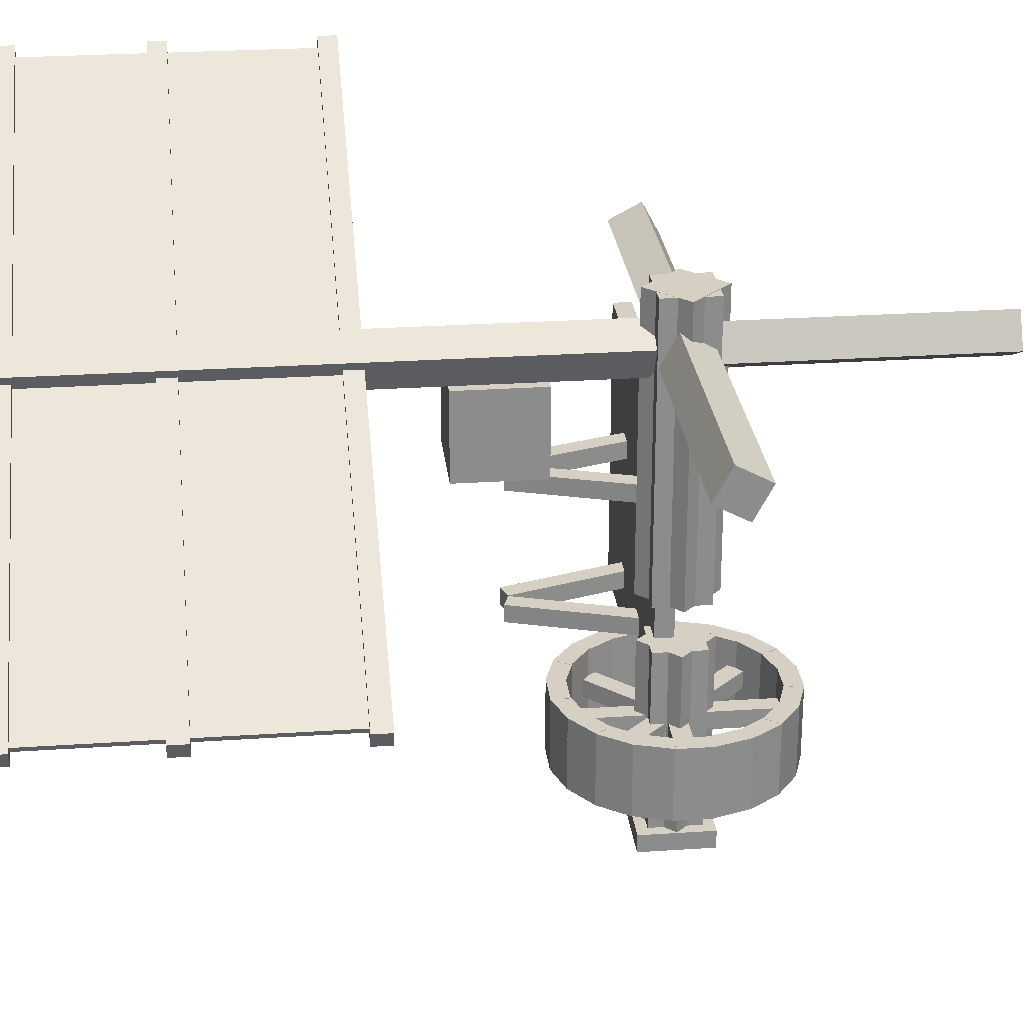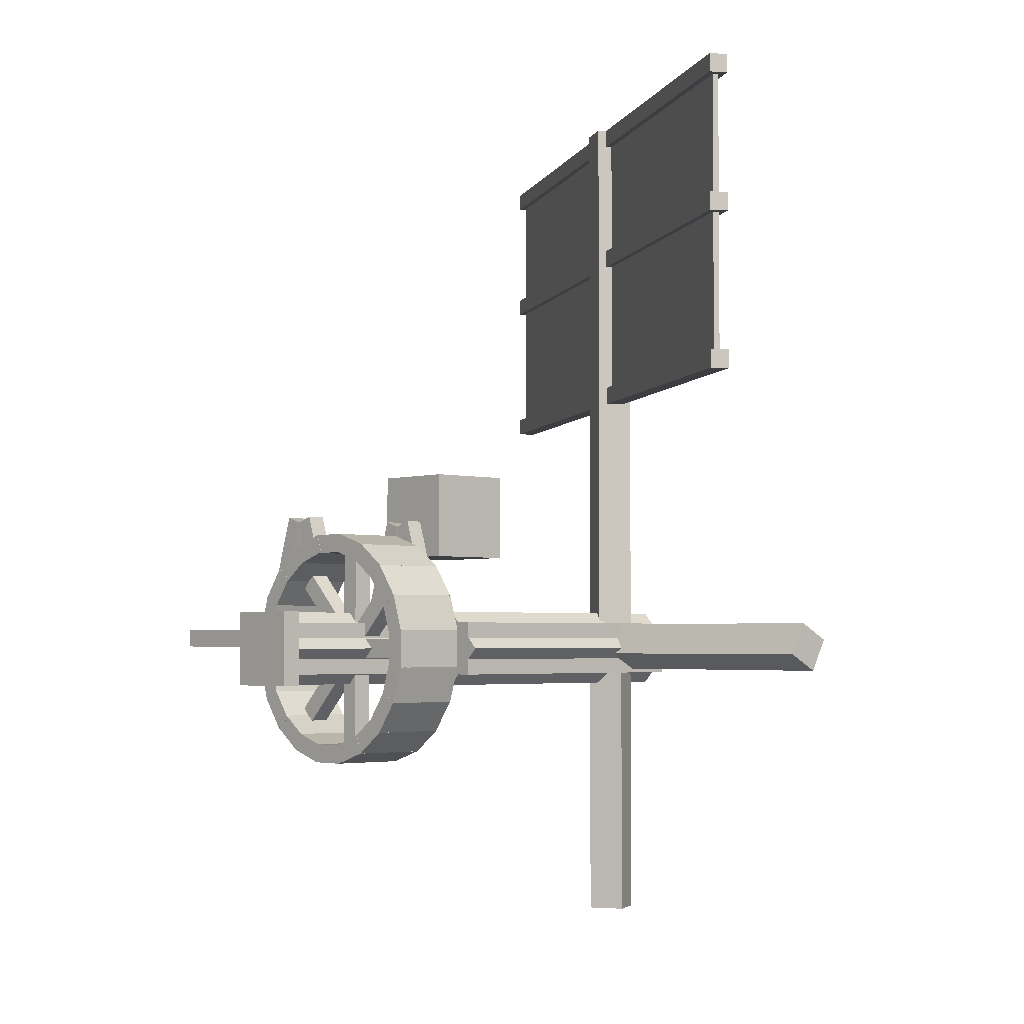
<metadata>
{"format":"obj","ext":"obj","renderer":"f3d","projection":"perspective","resolution":1024,"background":"white","views":[{"elev":26.2,"azim":-96.1,"up":"+Z"},{"elev":-3.2,"azim":-132.2,"up":"+Y"}]}
</metadata>
<code>
o windmill_generator
v 0 0 1
v 0 0 0
v 0 0.0625 -0
v 0 0.0625 1
v 1 0 0
v 1 0.0625 -0
v 1 0 1
v 1 0.0625 1
v 0.6367 0.04301 0.2031
v 0.6367 0.04301 0.1406
v 0.5015 0.4591 0.1406
v 0.5015 0.4591 0.2031
v 0.6962 0.06232 0.1406
v 0.561 0.4784 0.1406
v 0.6962 0.06232 0.2031
v 0.561 0.4784 0.2031
v 0.3038 0.06232 0.2031
v 0.3038 0.06232 0.1406
v 0.439 0.4784 0.1406
v 0.439 0.4784 0.2031
v 0.3633 0.04301 0.1406
v 0.4985 0.4591 0.1406
v 0.3633 0.04301 0.2031
v 0.4985 0.4591 0.2031
v 0.6367 0.04301 0.6719
v 0.6367 0.04301 0.6094
v 0.5015 0.4591 0.6094
v 0.5015 0.4591 0.6719
v 0.6962 0.06232 0.6094
v 0.561 0.4784 0.6094
v 0.6962 0.06232 0.6719
v 0.561 0.4784 0.6719
v 0.3038 0.06232 0.6719
v 0.3038 0.06232 0.6094
v 0.439 0.4784 0.6094
v 0.439 0.4784 0.6719
v 0.3633 0.04301 0.6094
v 0.4985 0.4591 0.6094
v 0.3633 0.04301 0.6719
v 0.4985 0.4591 0.6719
v 0.3438 0.3438 1
v 0.3438 0.3438 0.6875
v 0.3438 0.6562 0.6875
v 0.3438 0.6562 1
v 0.6562 0.3438 0.6875
v 0.6562 0.6562 0.6875
v 0.6562 0.3438 1
v 0.6562 0.6562 1
f 4 2 1
f 3 5 2
f 6 7 5
f 8 1 7
f 2 7 1
f 4 6 3
f 12 10 9
f 11 13 10
f 14 15 13
f 15 12 9
f 10 15 9
f 12 14 11
f 20 18 17
f 18 22 21
f 22 23 21
f 24 17 23
f 18 23 17
f 20 22 19
f 28 26 25
f 27 29 26
f 30 31 29
f 31 28 25
f 26 31 25
f 28 30 27
f 36 34 33
f 34 38 37
f 38 39 37
f 40 33 39
f 34 39 33
f 36 38 35
f 44 42 41
f 43 45 42
f 46 47 45
f 48 41 47
f 42 47 41
f 44 46 43
f 4 3 2
f 3 6 5
f 6 8 7
f 8 4 1
f 2 5 7
f 4 8 6
f 12 11 10
f 11 14 13
f 14 16 15
f 15 16 12
f 10 13 15
f 12 16 14
f 20 19 18
f 18 19 22
f 22 24 23
f 24 20 17
f 18 21 23
f 20 24 22
f 28 27 26
f 27 30 29
f 30 32 31
f 31 32 28
f 26 29 31
f 28 32 30
f 36 35 34
f 34 35 38
f 38 40 39
f 40 36 33
f 34 37 39
f 36 40 38
f 44 43 42
f 43 46 45
f 46 48 47
f 48 44 41
f 42 45 47
f 44 48 46
o wheel
v -0.1294 -0.1294 -0.329
v -0.1294 -0.1294 -0.3915
v -0.1294 0.1206 -0.3915
v -0.1294 0.1206 -0.329
v 0.1206 -0.1294 -0.3915
v 0.1206 0.1206 -0.3915
v 0.1206 -0.1294 -0.329
v 0.1206 0.1206 -0.329
v -0.09066 -0.09206 0.296
v -0.09066 -0.09206 -0.329
v -0.09066 0.08322 -0.329
v -0.09066 0.08322 0.296
v 0.08182 -0.09206 -0.329
v 0.08182 0.08322 -0.329
v 0.08182 -0.09206 0.296
v 0.08182 0.08322 0.296
v -0.004419 -0.1284 0.296
v -0.004419 -0.1284 -0.329
v -0.1264 -0.004419 -0.329
v -0.1264 -0.004419 0.296
v 0.1175 -0.004419 -0.329
v -0.004419 0.1195 -0.329
v 0.1175 -0.004419 0.296
v -0.004419 0.1195 0.296
v -0.06692 -0.3982 0.1398
v -0.06692 -0.3982 -0.1102
v -0.06692 -0.3357 -0.1102
v -0.06692 -0.3357 0.1398
v 0.05808 -0.3982 -0.1102
v 0.05808 -0.3357 -0.1102
v 0.05808 -0.3982 0.1398
v 0.05808 -0.3357 0.1398
v 0.05781 -0.3982 0.1391
v 0.05781 -0.3982 -0.1109
v 0.0385 -0.3388 -0.1109
v 0.0385 -0.3388 0.1391
v 0.1767 -0.3596 -0.1109
v 0.1574 -0.3001 -0.1109
v 0.1767 -0.3596 0.1391
v 0.1574 -0.3001 0.1391
v 0.1765 -0.3597 0.1398
v 0.1765 -0.3597 -0.1102
v 0.1397 -0.3091 -0.1102
v 0.1397 -0.3091 0.1398
v 0.2776 -0.2862 -0.1102
v 0.2408 -0.2357 -0.1102
v 0.2776 -0.2862 0.1398
v 0.2408 -0.2357 0.1398
v 0.2774 -0.2864 0.1391
v 0.2774 -0.2864 -0.1109
v 0.2268 -0.2497 -0.1109
v 0.2268 -0.2497 0.1391
v 0.3509 -0.1853 -0.1109
v 0.3003 -0.1486 -0.1109
v 0.3509 -0.1853 0.1391
v 0.3003 -0.1486 0.1391
v 0.3507 -0.1855 0.1398
v 0.3507 -0.1855 -0.1102
v 0.2913 -0.1662 -0.1102
v 0.2913 -0.1662 0.1398
v 0.3894 -0.06665 -0.1102
v 0.3299 -0.04734 -0.1102
v 0.3894 -0.06665 0.1398
v 0.3299 -0.04734 0.1398
v 0.3893 -0.06692 0.1391
v 0.3893 -0.06692 -0.1109
v 0.3268 -0.06692 -0.1109
v 0.3268 -0.06692 0.1391
v 0.3893 0.05808 -0.1109
v 0.3268 0.05808 -0.1109
v 0.3893 0.05808 0.1391
v 0.3268 0.05808 0.1391
v 0.3894 0.05781 0.1398
v 0.3894 0.05781 -0.1102
v 0.3299 0.0385 -0.1102
v 0.3299 0.0385 0.1398
v 0.3507 0.1767 -0.1102
v 0.2913 0.1574 -0.1102
v 0.3507 0.1767 0.1398
v 0.2913 0.1574 0.1398
v 0.3509 0.1765 0.1391
v 0.3509 0.1765 -0.1109
v 0.3003 0.1397 -0.1109
v 0.3003 0.1397 0.1391
v 0.2774 0.2776 -0.1109
v 0.2268 0.2408 -0.1109
v 0.2774 0.2776 0.1391
v 0.2268 0.2408 0.1391
v 0.2776 0.2774 0.1398
v 0.2776 0.2774 -0.1102
v 0.2408 0.2268 -0.1102
v 0.2408 0.2268 0.1398
v 0.1765 0.3509 -0.1102
v 0.1397 0.3003 -0.1102
v 0.1765 0.3509 0.1398
v 0.1397 0.3003 0.1398
v 0.1767 0.3507 0.1391
v 0.1767 0.3507 -0.1109
v 0.1574 0.2913 -0.1109
v 0.1574 0.2913 0.1391
v 0.05781 0.3894 -0.1109
v 0.0385 0.3299 -0.1109
v 0.05781 0.3894 0.1391
v 0.0385 0.3299 0.1391
v 0.05808 0.3893 0.1398
v 0.05808 0.3893 -0.1102
v 0.05808 0.3268 -0.1102
v 0.05808 0.3268 0.1398
v -0.06692 0.3893 -0.1102
v -0.06692 0.3268 -0.1102
v -0.06692 0.3893 0.1398
v -0.06692 0.3268 0.1398
v -0.06665 0.3894 0.1391
v -0.06665 0.3894 -0.1109
v -0.04734 0.3299 -0.1109
v -0.04734 0.3299 0.1391
v -0.1855 0.3507 -0.1109
v -0.1662 0.2913 -0.1109
v -0.1855 0.3507 0.1391
v -0.1662 0.2913 0.1391
v -0.1853 0.3509 0.1398
v -0.1853 0.3509 -0.1102
v -0.1486 0.3003 -0.1102
v -0.1486 0.3003 0.1398
v -0.2864 0.2774 -0.1102
v -0.2497 0.2268 -0.1102
v -0.2864 0.2774 0.1398
v -0.2497 0.2268 0.1398
v -0.2862 0.2776 0.1391
v -0.2862 0.2776 -0.1109
v -0.2357 0.2408 -0.1109
v -0.2357 0.2408 0.1391
v -0.3597 0.1765 -0.1109
v -0.3091 0.1397 -0.1109
v -0.3597 0.1765 0.1391
v -0.3091 0.1397 0.1391
v -0.3596 0.1767 0.1398
v -0.3596 0.1767 -0.1102
v -0.3001 0.1574 -0.1102
v -0.3001 0.1574 0.1398
v -0.3982 0.05781 -0.1102
v -0.3388 0.0385 -0.1102
v -0.3982 0.05781 0.1398
v -0.3388 0.0385 0.1398
v -0.3982 0.05808 0.1391
v -0.3982 0.05808 -0.1109
v -0.3357 0.05808 -0.1109
v -0.3357 0.05808 0.1391
v -0.3982 -0.06692 -0.1109
v -0.3357 -0.06692 -0.1109
v -0.3982 -0.06692 0.1391
v -0.3357 -0.06692 0.1391
v -0.3982 -0.06665 0.1398
v -0.3982 -0.06665 -0.1102
v -0.3388 -0.04734 -0.1102
v -0.3388 -0.04734 0.1398
v -0.3596 -0.1855 -0.1102
v -0.3001 -0.1662 -0.1102
v -0.3596 -0.1855 0.1398
v -0.3001 -0.1662 0.1398
v -0.3597 -0.1853 0.1391
v -0.3597 -0.1853 -0.1109
v -0.3091 -0.1486 -0.1109
v -0.3091 -0.1486 0.1391
v -0.2862 -0.2864 -0.1109
v -0.2357 -0.2497 -0.1109
v -0.2862 -0.2864 0.1391
v -0.2357 -0.2497 0.1391
v -0.2864 -0.2862 0.1398
v -0.2864 -0.2862 -0.1102
v -0.2497 -0.2357 -0.1102
v -0.2497 -0.2357 0.1398
v -0.1853 -0.3597 -0.1102
v -0.1486 -0.3091 -0.1102
v -0.1853 -0.3597 0.1398
v -0.1486 -0.3091 0.1398
v -0.1855 -0.3596 0.1391
v -0.1855 -0.3596 -0.1109
v -0.1662 -0.3001 -0.1109
v -0.1662 -0.3001 0.1391
v -0.06665 -0.3982 -0.1109
v -0.04734 -0.3388 -0.1109
v -0.06665 -0.3982 0.1391
v -0.04734 -0.3388 0.1391
v -0.03567 -0.3482 0.04665
v -0.03567 -0.3482 -0.01585
v -0.03567 -0.03567 -0.01585
v -0.03567 -0.03567 0.04665
v 0.02683 -0.3482 -0.01585
v 0.02683 -0.03567 -0.01585
v 0.02683 -0.3482 0.04665
v 0.02683 -0.03567 0.04665
v -0.3482 0.02683 0.04665
v -0.3482 0.02683 -0.01585
v -0.03567 0.02683 -0.01585
v -0.03567 0.02683 0.04665
v -0.3482 -0.03567 -0.01585
v -0.03567 -0.03567 -0.01585
v -0.3482 -0.03567 0.04665
v -0.03567 -0.03567 0.04665
v -0.2254 0.2607 0.0454
v -0.2254 0.2607 -0.0171
v -0.004419 0.03977 -0.0171
v -0.004419 0.03977 0.0454
v -0.2696 0.2166 -0.0171
v -0.04861 -0.004419 -0.0171
v -0.2696 0.2166 0.0454
v -0.04861 -0.004419 0.0454
v 0.02683 0.3393 0.04665
v 0.02683 0.3393 -0.01585
v 0.02683 0.02683 -0.01585
v 0.02683 0.02683 0.04665
v -0.03567 0.3393 -0.01585
v -0.03567 0.02683 -0.01585
v -0.03567 0.3393 0.04665
v -0.03567 0.02683 0.04665
v 0.2607 0.2166 0.0454
v 0.2607 0.2166 -0.0171
v 0.03977 -0.004419 -0.0171
v 0.03977 -0.004419 0.0454
v 0.2166 0.2607 -0.0171
v -0.004419 0.03977 -0.0171
v 0.2166 0.2607 0.0454
v -0.004419 0.03977 0.0454
v 0.3393 -0.03567 0.04665
v 0.3393 -0.03567 -0.01585
v 0.02683 -0.03567 -0.01585
v 0.02683 -0.03567 0.04665
v 0.3393 0.02683 -0.01585
v 0.02683 0.02683 -0.01585
v 0.3393 0.02683 0.04665
v 0.02683 0.02683 0.04665
v 0.2166 -0.2696 0.0454
v 0.2166 -0.2696 -0.0171
v -0.004419 -0.04861 -0.0171
v -0.004419 -0.04861 0.0454
v 0.2607 -0.2254 -0.0171
v 0.03977 -0.004419 -0.0171
v 0.2607 -0.2254 0.0454
v 0.03977 -0.004419 0.0454
f 52 50 49
f 51 53 50
f 54 55 53
f 56 49 55
f 50 55 49
f 52 54 51
f 60 58 57
f 59 61 58
f 62 63 61
f 64 57 63
f 58 63 57
f 60 62 59
f 68 66 65
f 67 69 66
f 70 71 69
f 71 68 65
f 66 71 65
f 68 70 67
f 76 74 73
f 75 77 74
f 78 79 77
f 80 73 79
f 74 79 73
f 76 78 75
f 84 82 81
f 83 85 82
f 86 87 85
f 87 84 81
f 82 87 81
f 84 86 83
f 92 90 89
f 90 94 93
f 94 95 93
f 96 89 95
f 90 95 89
f 92 94 91
f 100 98 97
f 99 101 98
f 102 103 101
f 103 100 97
f 98 103 97
f 100 102 99
f 108 106 105
f 106 110 109
f 110 111 109
f 112 105 111
f 106 111 105
f 108 110 107
f 116 114 113
f 115 117 114
f 118 119 117
f 120 113 119
f 114 119 113
f 116 118 115
f 124 122 121
f 123 125 122
f 126 127 125
f 127 124 121
f 122 127 121
f 124 126 123
f 132 130 129
f 130 134 133
f 134 135 133
f 136 129 135
f 130 135 129
f 132 134 131
f 140 138 137
f 139 141 138
f 142 143 141
f 143 140 137
f 138 143 137
f 140 142 139
f 148 146 145
f 146 150 149
f 150 151 149
f 152 145 151
f 146 151 145
f 148 150 147
f 156 154 153
f 155 157 154
f 158 159 157
f 160 153 159
f 154 159 153
f 156 158 155
f 164 162 161
f 163 165 162
f 166 167 165
f 167 164 161
f 162 167 161
f 164 166 163
f 172 170 169
f 170 174 173
f 174 175 173
f 176 169 175
f 170 175 169
f 172 174 171
f 180 178 177
f 179 181 178
f 182 183 181
f 183 180 177
f 178 183 177
f 180 182 179
f 188 186 185
f 186 190 189
f 190 191 189
f 192 185 191
f 186 191 185
f 188 190 187
f 196 194 193
f 195 197 194
f 198 199 197
f 200 193 199
f 194 199 193
f 196 198 195
f 204 202 201
f 203 205 202
f 206 207 205
f 207 204 201
f 202 207 201
f 204 206 203
f 212 210 209
f 210 214 213
f 214 215 213
f 216 209 215
f 210 215 209
f 212 214 211
f 220 218 217
f 219 221 218
f 222 223 221
f 223 220 217
f 218 223 217
f 220 222 219
f 228 226 225
f 226 230 229
f 230 231 229
f 232 225 231
f 226 231 225
f 228 230 227
f 236 234 233
f 235 237 234
f 238 239 237
f 240 233 239
f 234 239 233
f 236 238 235
f 244 242 241
f 243 245 242
f 246 247 245
f 248 241 247
f 242 247 241
f 244 246 243
f 252 250 249
f 251 253 250
f 254 255 253
f 256 249 255
f 250 255 249
f 252 254 251
f 260 258 257
f 259 261 258
f 262 263 261
f 264 257 263
f 258 263 257
f 260 262 259
f 268 266 265
f 266 270 269
f 270 271 269
f 272 265 271
f 266 271 265
f 268 270 267
f 276 274 273
f 275 277 274
f 278 279 277
f 280 273 279
f 274 279 273
f 276 278 275
f 284 282 281
f 283 285 282
f 286 287 285
f 288 281 287
f 282 287 281
f 284 286 283
f 52 51 50
f 51 54 53
f 54 56 55
f 56 52 49
f 50 53 55
f 52 56 54
f 60 59 58
f 59 62 61
f 62 64 63
f 64 60 57
f 58 61 63
f 60 64 62
f 68 67 66
f 67 70 69
f 70 72 71
f 71 72 68
f 66 69 71
f 68 72 70
f 76 75 74
f 75 78 77
f 78 80 79
f 80 76 73
f 74 77 79
f 76 80 78
f 84 83 82
f 83 86 85
f 86 88 87
f 87 88 84
f 82 85 87
f 84 88 86
f 92 91 90
f 90 91 94
f 94 96 95
f 96 92 89
f 90 93 95
f 92 96 94
f 100 99 98
f 99 102 101
f 102 104 103
f 103 104 100
f 98 101 103
f 100 104 102
f 108 107 106
f 106 107 110
f 110 112 111
f 112 108 105
f 106 109 111
f 108 112 110
f 116 115 114
f 115 118 117
f 118 120 119
f 120 116 113
f 114 117 119
f 116 120 118
f 124 123 122
f 123 126 125
f 126 128 127
f 127 128 124
f 122 125 127
f 124 128 126
f 132 131 130
f 130 131 134
f 134 136 135
f 136 132 129
f 130 133 135
f 132 136 134
f 140 139 138
f 139 142 141
f 142 144 143
f 143 144 140
f 138 141 143
f 140 144 142
f 148 147 146
f 146 147 150
f 150 152 151
f 152 148 145
f 146 149 151
f 148 152 150
f 156 155 154
f 155 158 157
f 158 160 159
f 160 156 153
f 154 157 159
f 156 160 158
f 164 163 162
f 163 166 165
f 166 168 167
f 167 168 164
f 162 165 167
f 164 168 166
f 172 171 170
f 170 171 174
f 174 176 175
f 176 172 169
f 170 173 175
f 172 176 174
f 180 179 178
f 179 182 181
f 182 184 183
f 183 184 180
f 178 181 183
f 180 184 182
f 188 187 186
f 186 187 190
f 190 192 191
f 192 188 185
f 186 189 191
f 188 192 190
f 196 195 194
f 195 198 197
f 198 200 199
f 200 196 193
f 194 197 199
f 196 200 198
f 204 203 202
f 203 206 205
f 206 208 207
f 207 208 204
f 202 205 207
f 204 208 206
f 212 211 210
f 210 211 214
f 214 216 215
f 216 212 209
f 210 213 215
f 212 216 214
f 220 219 218
f 219 222 221
f 222 224 223
f 223 224 220
f 218 221 223
f 220 224 222
f 228 227 226
f 226 227 230
f 230 232 231
f 232 228 225
f 226 229 231
f 228 232 230
f 236 235 234
f 235 238 237
f 238 240 239
f 240 236 233
f 234 237 239
f 236 240 238
f 244 243 242
f 243 246 245
f 246 248 247
f 248 244 241
f 242 245 247
f 244 248 246
f 252 251 250
f 251 254 253
f 254 256 255
f 256 252 249
f 250 253 255
f 252 256 254
f 260 259 258
f 259 262 261
f 262 264 263
f 264 260 257
f 258 261 263
f 260 264 262
f 268 267 266
f 266 267 270
f 270 272 271
f 272 268 265
f 266 269 271
f 268 272 270
f 276 275 274
f 275 278 277
f 278 280 279
f 280 276 273
f 274 277 279
f 276 280 278
f 284 283 282
f 283 286 285
f 286 288 287
f 288 284 281
f 282 285 287
f 284 288 286
o blade
v -1.108 0.9631 0.6852
v -1.099 0.9631 0.6676
v -1.099 1.963 0.6676
v -1.108 1.963 0.6852
v 1.108 0.9631 1.841
v 1.108 1.963 1.841
v 1.099 0.9631 1.859
v 1.099 1.963 1.859
v -1.146 1.463 0.6893
v -1.117 1.463 0.6341
v -1.117 1.526 0.6341
v -1.146 1.526 0.6893
v 1.146 1.463 1.837
v 1.146 1.526 1.837
v 1.117 1.463 1.892
v 1.117 1.526 1.892
v -1.146 0.9319 0.6893
v -1.117 0.9319 0.6341
v -1.117 0.9944 0.6341
v -1.146 0.9944 0.6893
v 1.146 0.9319 1.837
v 1.146 0.9944 1.837
v 1.117 0.9319 1.892
v 1.117 0.9944 1.892
v -0.08453 0.9944 1.289
v -0.02584 0.9944 1.179
v -0.02584 1.994 1.179
v -0.08453 1.994 1.289
v 0.08453 0.9944 1.237
v 0.08453 1.994 1.237
v 0.02584 0.9944 1.348
v 0.02584 1.994 1.348
v -1.146 1.932 0.6893
v -1.117 1.932 0.6341
v -1.117 1.994 0.6341
v -1.146 1.994 0.6893
v 1.146 1.932 1.837
v 1.146 1.994 1.837
v 1.117 1.932 1.892
v 1.117 1.994 1.892
f 292 290 289
f 291 293 290
f 294 295 293
f 296 289 295
f 290 295 289
f 292 294 291
f 300 298 297
f 299 301 298
f 302 303 301
f 304 297 303
f 298 303 297
f 299 304 302
f 308 306 305
f 307 309 306
f 310 311 309
f 312 305 311
f 306 311 305
f 307 312 310
f 316 314 313
f 315 317 314
f 318 319 317
f 320 313 319
f 314 319 313
f 315 320 318
f 324 322 321
f 323 325 322
f 326 327 325
f 328 321 327
f 322 327 321
f 323 328 326
f 292 291 290
f 291 294 293
f 294 296 295
f 296 292 289
f 290 293 295
f 292 296 294
f 300 299 298
f 299 302 301
f 302 304 303
f 304 300 297
f 298 301 303
f 299 300 304
f 308 307 306
f 307 310 309
f 310 312 311
f 312 308 305
f 306 309 311
f 307 308 312
f 316 315 314
f 315 318 317
f 318 320 319
f 320 316 313
f 314 317 319
f 315 316 320
f 324 323 322
f 323 326 325
f 326 328 327
f 328 324 321
f 322 325 327
f 323 324 328
o axle
v -0.09375 -0.09936 1.453
v -0.09375 -0.09936 0.453
v -0.09375 0.08814 0.453
v -0.09375 0.08814 1.453
v 0.09375 -0.09936 0.453
v 0.09375 0.08814 0.453
v 0.09375 -0.09936 1.453
v 0.09375 0.08814 1.453
v 0 -0.1382 1.454
v 0 -0.1382 0.4537
v -0.1326 -0.005607 0.4537
v -0.1326 -0.005607 1.454
v 0.1326 -0.005607 0.4537
v 0 0.127 0.4537
v 0.1326 -0.005607 1.454
v 0 0.127 1.454
v 0.005607 -0.08453 1.289
v 0.005607 -0.02584 1.179
v -0.9944 -0.02584 1.179
v -0.9944 -0.08453 1.289
v 0.005607 0.08453 1.237
v -0.9944 0.08453 1.237
v 0.005607 0.02584 1.348
v -0.9944 0.02584 1.348
v -0.08453 -0.005607 1.289
v -0.02584 -0.005607 1.179
v -0.02584 0.9944 1.179
v -0.08453 0.9944 1.289
v 0.08453 -0.005607 1.237
v 0.08453 0.9944 1.237
v 0.02584 -0.005607 1.348
v 0.02584 0.9944 1.348
v -0.005607 0.08453 1.289
v -0.005607 0.02584 1.179
v 0.9944 0.02584 1.179
v 0.9944 0.08453 1.289
v -0.005607 -0.08453 1.237
v 0.9944 -0.08453 1.237
v -0.005607 -0.02584 1.348
v 0.9944 -0.02584 1.348
v 0.08453 0.005607 1.289
v 0.02584 0.005607 1.179
v 0.02584 -0.9944 1.179
v 0.08453 -0.9944 1.289
v -0.08453 0.005607 1.237
v -0.08453 -0.9944 1.237
v -0.02584 0.005607 1.348
v -0.02584 -0.9944 1.348
f 332 330 329
f 331 333 330
f 334 335 333
f 336 329 335
f 330 335 329
f 332 334 331
f 340 338 337
f 339 341 338
f 342 343 341
f 343 340 337
f 338 343 337
f 340 342 339
f 348 346 345
f 346 350 349
f 350 351 349
f 352 345 351
f 346 351 345
f 347 352 350
f 356 354 353
f 355 357 354
f 358 359 357
f 360 353 359
f 354 359 353
f 355 360 358
f 364 362 361
f 362 366 365
f 366 367 365
f 368 361 367
f 362 367 361
f 363 368 366
f 369 371 370
f 371 373 370
f 374 375 373
f 376 369 375
f 370 375 369
f 371 376 374
f 332 331 330
f 331 334 333
f 334 336 335
f 336 332 329
f 330 333 335
f 332 336 334
f 340 339 338
f 339 342 341
f 342 344 343
f 343 344 340
f 338 341 343
f 340 344 342
f 348 347 346
f 346 347 350
f 350 352 351
f 352 348 345
f 346 349 351
f 347 348 352
f 356 355 354
f 355 358 357
f 358 360 359
f 360 356 353
f 354 357 359
f 355 356 360
f 364 363 362
f 362 363 366
f 366 368 367
f 368 364 361
f 362 365 367
f 363 364 368
f 369 372 371
f 371 374 373
f 374 376 375
f 376 372 369
f 370 373 375
f 371 372 376

</code>
